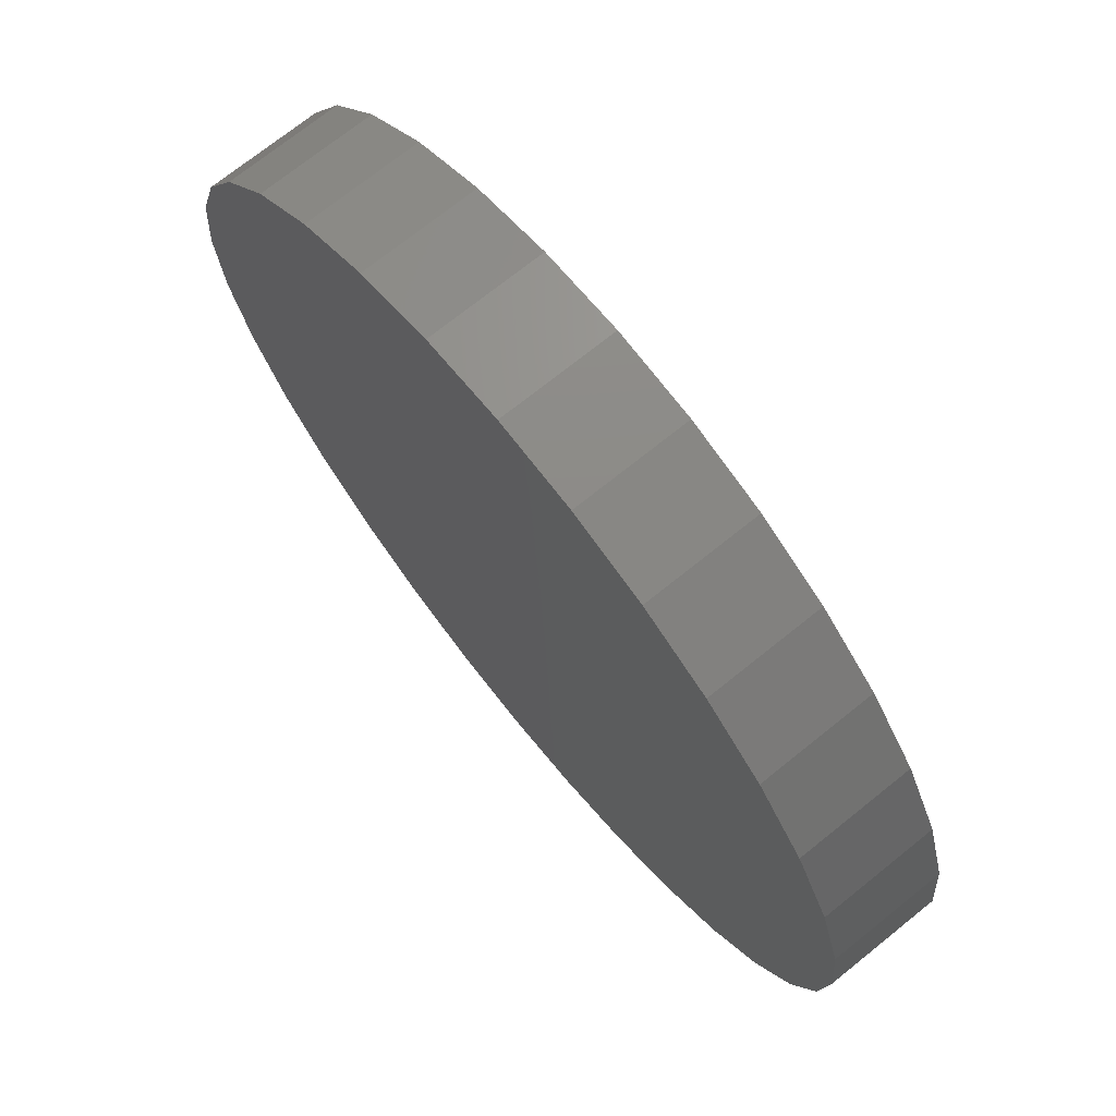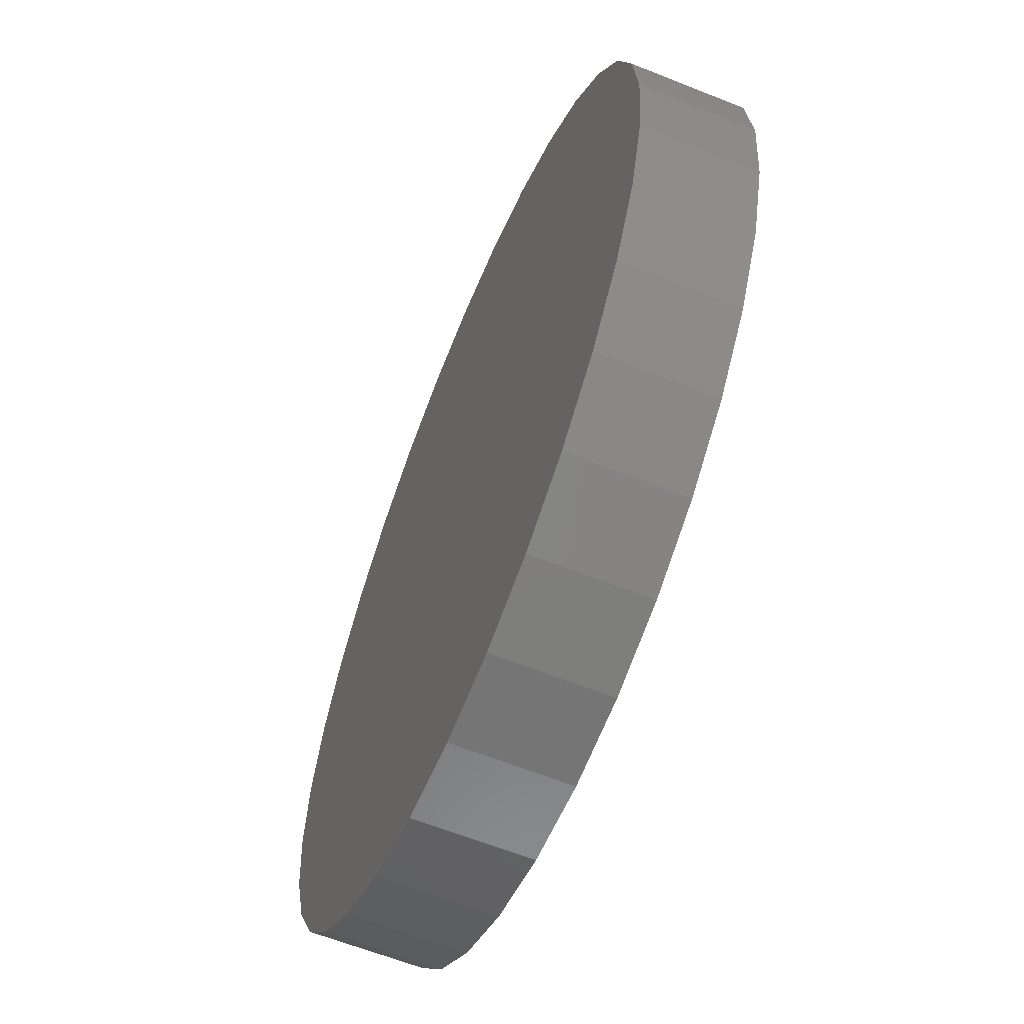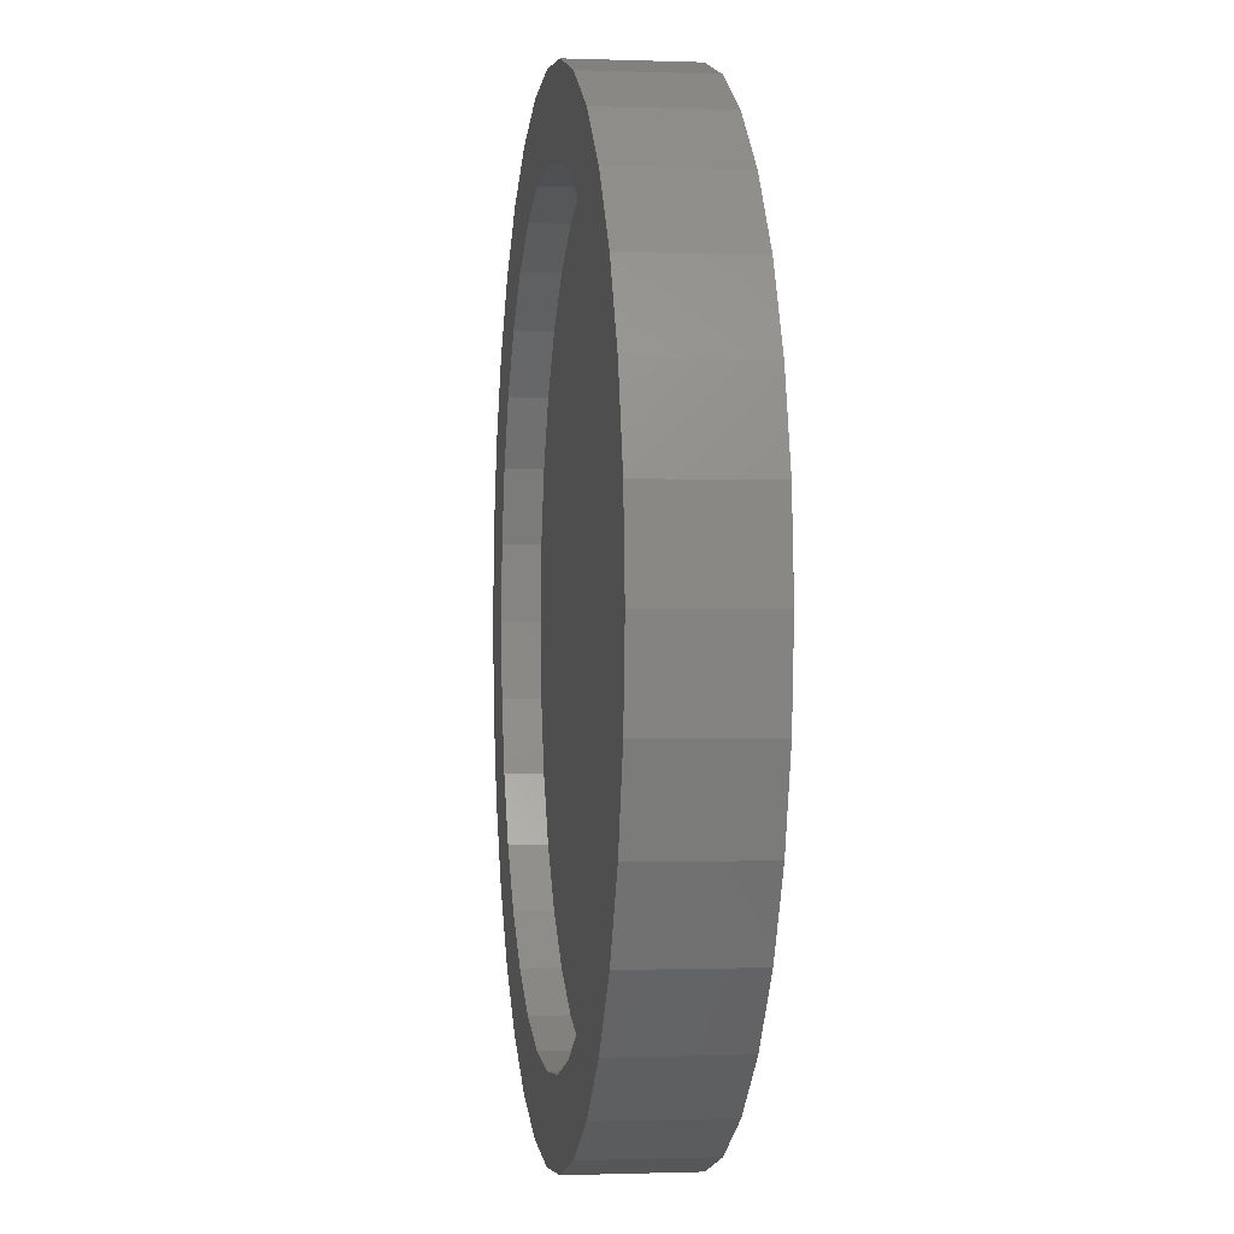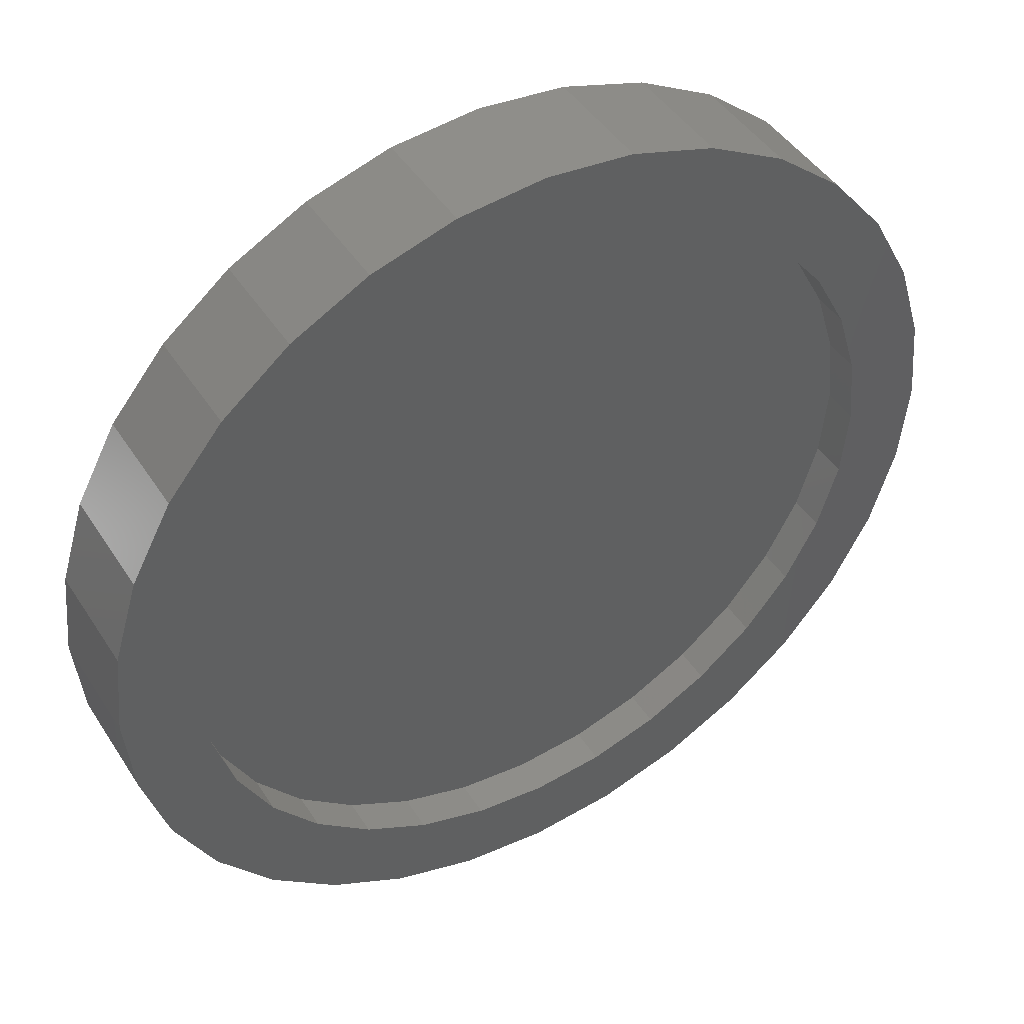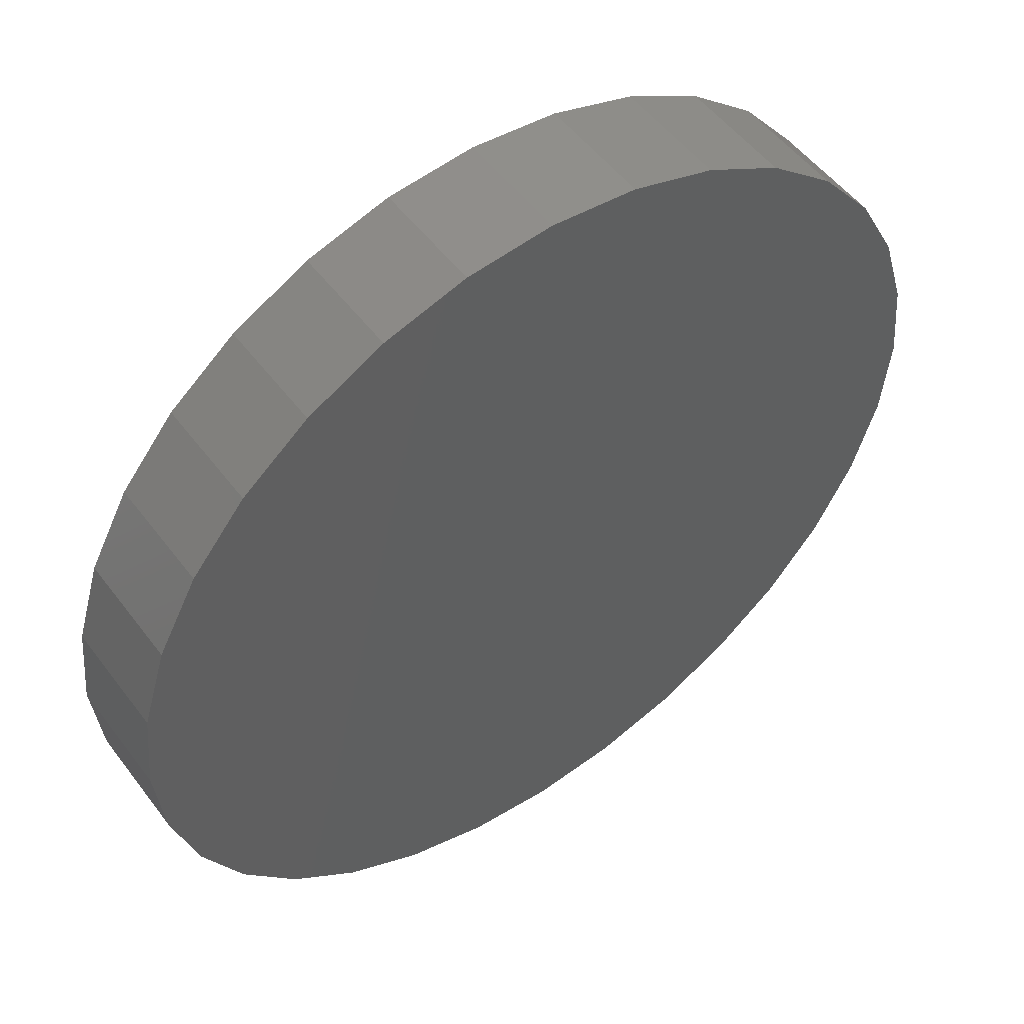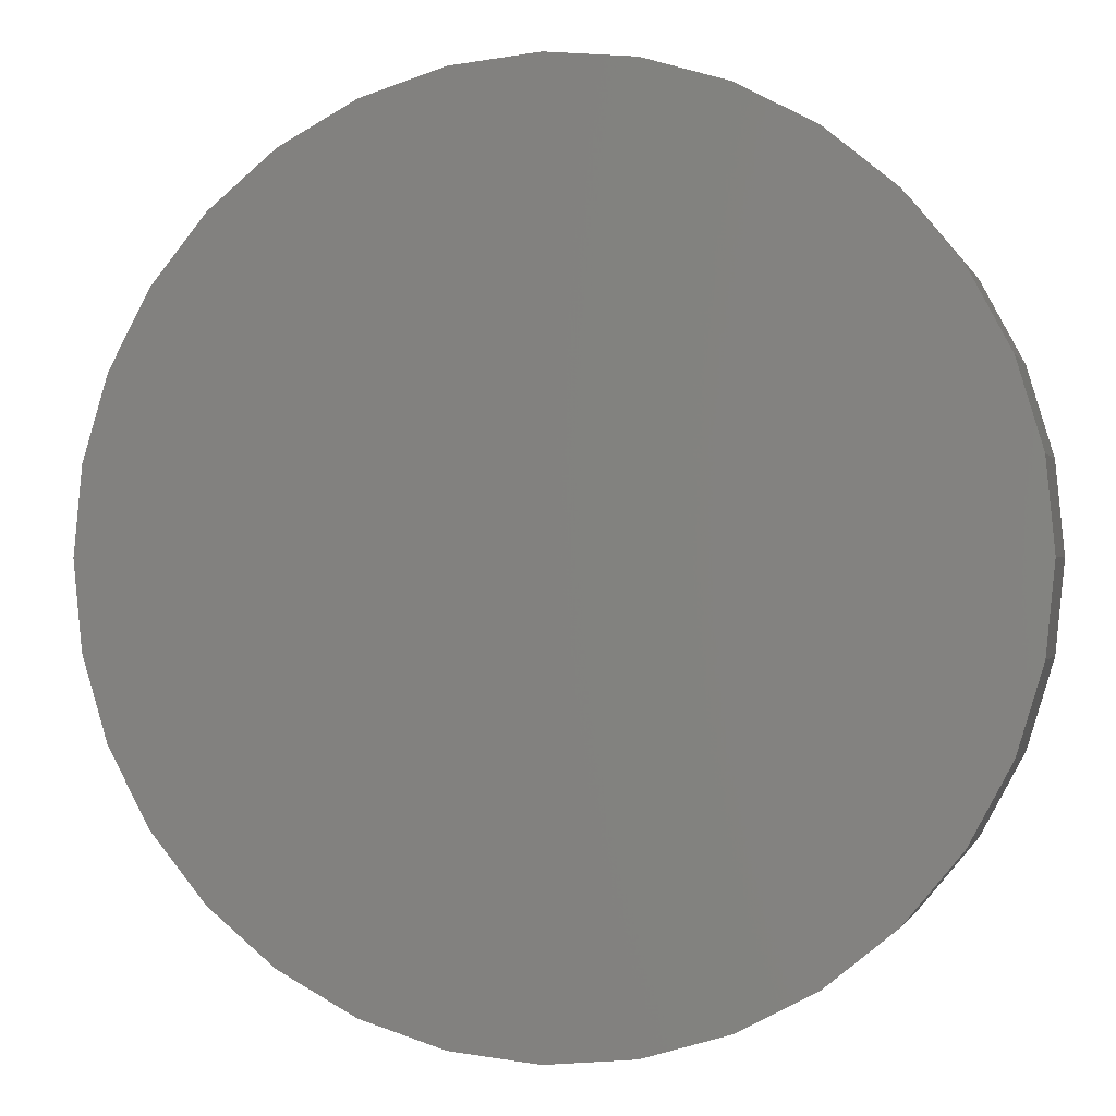
<metadata>
{"format":"stl","ext":"stl","renderer":"f3d","projection":"perspective","resolution":1024,"background":"white","views":[{"elev":72.2,"azim":51.2,"up":"+Y"},{"elev":-62.2,"azim":67.9,"up":"+Y"},{"elev":-0.7,"azim":-98.0,"up":"+Y"},{"elev":44.9,"azim":149.3,"up":"+Y"},{"elev":52.1,"azim":-35.9,"up":"+Y"},{"elev":-0.4,"azim":14.4,"up":"+Y"}]}
</metadata>
<code>
# stl→obj: 128 verts, 252 faces
v -0.1293 -0.6897 0
v 0.007895 -0.7032 0
v -0.4653 -0.7081 0
v 0.1451 -0.6897 0
v 0.481 -0.7081 0
v 0.007895 0.7032 0
v -0.1293 0.6897 0
v -0.4653 0.7081 0
v -0.318 0.7868 0
v -0.1583 0.8353 0
v 0.007895 0.8516 0
v 0.174 0.8353 0
v 0.3338 0.7868 0
v 0.481 0.7081 0
v 0.1451 0.6897 0
v 0.007895 -0.8516 0
v -0.1583 -0.8353 0
v -0.318 -0.7868 0
v 0.3338 -0.7868 0
v 0.174 -0.8353 0
v -0.3828 0.5847 0
v -0.5943 0.6022 0
v -0.2612 0.6497 0
v -0.6418 0.2691 0
v -0.7789 0.3259 0
v -0.5768 0.3907 0
v -0.7002 0.4731 0
v -0.4893 0.4972 0
v -0.4893 -0.4972 0
v -0.7002 -0.4731 0
v -0.5768 -0.3907 0
v -0.7789 -0.3259 0
v -0.6418 -0.2691 0
v -0.8274 -0.1661 0
v -0.6818 -0.1372 0
v -0.8438 -2.739e-16 0
v -0.6953 8.612e-17 0
v -0.8274 0.1661 0
v -0.6818 0.1372 0
v -0.2612 -0.6497 0
v -0.5943 -0.6022 0
v -0.3828 -0.5847 0
v 0.3986 0.5847 0
v 0.277 0.6497 0
v 0.6101 0.6022 0
v 0.6576 0.2691 0
v 0.5926 0.3907 0
v 0.7947 0.3259 0
v 0.5051 0.4972 0
v 0.716 0.4731 0
v 0.5051 -0.4972 0
v 0.5926 -0.3907 0
v 0.716 -0.4731 0
v 0.6576 -0.2691 0
v 0.7947 -0.3259 0
v 0.6976 -0.1372 0
v 0.8432 -0.1661 0
v 0.7111 0 0
v 0.8595 -2.086e-16 0
v 0.6976 0.1372 0
v 0.8432 0.1661 0
v 0.277 -0.6497 0
v 0.3986 -0.5847 0
v 0.6101 -0.6022 0
v 0.1451 -0.6897 0.07031
v 0.277 -0.6497 0.07031
v 0.3986 -0.5847 0.07031
v 0.5051 -0.4972 0.07031
v 0.5926 -0.3907 0.07031
v 0.6576 -0.2691 0.07031
v 0.6976 -0.1372 0.07031
v 0.7111 0 0.07031
v 0.007895 -0.7032 0.07031
v -0.1293 -0.6897 0.07031
v -0.2612 -0.6497 0.07031
v -0.3828 -0.5847 0.07031
v -0.4893 -0.4972 0.07031
v -0.5768 -0.3907 0.07031
v -0.6418 -0.2691 0.07031
v -0.6818 -0.1372 0.07031
v -0.6953 8.612e-17 0.07031
v -0.1293 0.6897 0.07031
v -0.2612 0.6497 0.07031
v -0.3828 0.5847 0.07031
v -0.4893 0.4972 0.07031
v -0.5768 0.3907 0.07031
v -0.6418 0.2691 0.07031
v -0.6818 0.1372 0.07031
v 0.007895 0.7032 0.07031
v 0.1451 0.6897 0.07031
v 0.277 0.6497 0.07031
v 0.3986 0.5847 0.07031
v 0.5051 0.4972 0.07031
v 0.5926 0.3907 0.07031
v 0.6576 0.2691 0.07031
v 0.6976 0.1372 0.07031
v 0.8595 0 0.2188
v 0.8432 -0.1661 0.2188
v 0.7947 -0.3259 0.2188
v 0.716 -0.4731 0.2188
v 0.6101 -0.6022 0.2188
v 0.481 -0.7081 0.2188
v 0.3338 -0.7868 0.2188
v 0.174 -0.8353 0.2188
v 0.007895 -0.8516 0.2188
v -0.1583 -0.8353 0.2188
v -0.318 -0.7868 0.2188
v -0.4653 -0.7081 0.2188
v -0.5943 -0.6022 0.2188
v -0.7002 -0.4731 0.2188
v -0.7789 -0.3259 0.2188
v -0.8274 -0.1661 0.2188
v -0.8438 1.043e-16 0.2188
v -0.8274 0.1661 0.2188
v -0.7789 0.3259 0.2188
v -0.7002 0.4731 0.2188
v -0.5943 0.6022 0.2188
v -0.4653 0.7081 0.2188
v -0.318 0.7868 0.2188
v -0.1583 0.8353 0.2188
v 0.007895 0.8516 0.2188
v 0.174 0.8353 0.2188
v 0.3338 0.7868 0.2188
v 0.481 0.7081 0.2188
v 0.6101 0.6022 0.2188
v 0.716 0.4731 0.2188
v 0.7947 0.3259 0.2188
v 0.8432 0.1661 0.2188
f 1 2 3
f 2 4 5
f 6 7 8
f 6 8 9
f 6 9 10
f 6 10 11
f 6 11 12
f 6 12 13
f 6 13 14
f 6 14 15
f 16 17 18
f 16 18 3
f 16 3 2
f 16 2 5
f 16 5 19
f 16 19 20
f 21 22 23
f 23 22 8
f 23 8 7
f 24 25 26
f 26 25 27
f 26 27 28
f 28 27 22
f 28 22 21
f 29 30 31
f 31 30 32
f 31 32 33
f 33 32 34
f 33 34 35
f 35 34 36
f 35 36 37
f 37 36 38
f 37 38 39
f 39 38 25
f 39 25 24
f 1 3 40
f 40 3 41
f 40 41 42
f 42 41 30
f 42 30 29
f 43 44 45
f 45 44 15
f 45 15 14
f 46 47 48
f 48 47 49
f 48 49 50
f 50 49 43
f 50 43 45
f 51 52 53
f 53 52 54
f 53 54 55
f 55 54 56
f 55 56 57
f 57 56 58
f 57 58 59
f 59 58 60
f 59 60 61
f 61 60 46
f 61 46 48
f 4 62 5
f 5 62 63
f 5 63 64
f 64 63 51
f 64 51 53
f 2 65 4
f 4 65 66
f 4 66 62
f 62 66 67
f 62 67 63
f 63 67 68
f 63 68 51
f 51 68 69
f 51 69 52
f 52 69 70
f 52 70 54
f 54 70 71
f 54 71 56
f 56 71 72
f 56 72 58
f 65 2 73
f 73 2 1
f 73 1 74
f 74 1 40
f 74 40 75
f 75 40 42
f 75 42 76
f 76 42 29
f 76 29 77
f 77 29 31
f 77 31 78
f 78 31 33
f 78 33 79
f 79 33 35
f 79 35 80
f 80 35 37
f 80 37 81
f 6 82 7
f 7 82 83
f 7 83 23
f 23 83 84
f 23 84 21
f 21 84 85
f 21 85 28
f 28 85 86
f 28 86 26
f 26 86 87
f 26 87 24
f 24 87 88
f 24 88 39
f 39 88 81
f 39 81 37
f 82 6 89
f 89 6 15
f 89 15 90
f 90 15 44
f 90 44 91
f 91 44 43
f 91 43 92
f 92 43 49
f 92 49 93
f 93 49 47
f 93 47 94
f 94 47 46
f 94 46 95
f 95 46 60
f 95 60 96
f 96 60 58
f 96 58 72
f 59 97 57
f 57 97 98
f 57 98 55
f 55 98 99
f 55 99 53
f 53 99 100
f 53 100 64
f 64 100 101
f 64 101 5
f 5 101 102
f 5 102 19
f 19 102 103
f 19 103 20
f 20 103 104
f 20 104 16
f 16 104 105
f 16 105 17
f 17 105 106
f 17 106 18
f 18 106 107
f 18 107 3
f 3 107 108
f 3 108 41
f 41 108 109
f 41 109 30
f 30 109 110
f 30 110 32
f 32 110 111
f 32 111 34
f 34 111 112
f 34 112 36
f 36 112 113
f 36 113 38
f 38 113 114
f 38 114 25
f 25 114 115
f 25 115 27
f 27 115 116
f 27 116 22
f 22 116 117
f 22 117 8
f 8 117 118
f 8 118 9
f 9 118 119
f 9 119 10
f 10 119 120
f 10 120 11
f 11 120 121
f 11 121 12
f 12 121 122
f 12 122 13
f 13 122 123
f 13 123 14
f 14 123 124
f 14 124 45
f 45 124 125
f 45 125 50
f 50 125 126
f 50 126 48
f 48 126 127
f 48 127 61
f 61 127 128
f 61 128 59
f 59 128 97
f 120 122 121
f 122 120 123
f 123 120 119
f 123 119 124
f 124 119 118
f 124 118 125
f 125 118 117
f 125 117 126
f 126 117 116
f 126 116 127
f 127 116 115
f 127 115 128
f 128 115 114
f 128 114 97
f 97 114 113
f 97 113 98
f 98 113 112
f 98 112 99
f 99 112 111
f 99 111 100
f 100 111 110
f 100 110 101
f 101 110 109
f 101 109 102
f 102 109 108
f 102 108 103
f 103 108 107
f 103 107 104
f 104 107 106
f 104 106 105
f 71 96 72
f 81 88 80
f 80 88 87
f 80 87 79
f 79 87 86
f 79 86 78
f 78 86 85
f 78 85 77
f 77 85 84
f 77 84 76
f 76 84 83
f 76 83 75
f 75 83 82
f 75 82 74
f 74 82 89
f 74 89 73
f 73 89 90
f 73 90 65
f 65 90 91
f 65 91 66
f 66 91 92
f 66 92 67
f 67 92 93
f 67 93 68
f 68 93 94
f 68 94 69
f 69 94 95
f 69 95 70
f 70 95 96
f 70 96 71

</code>
